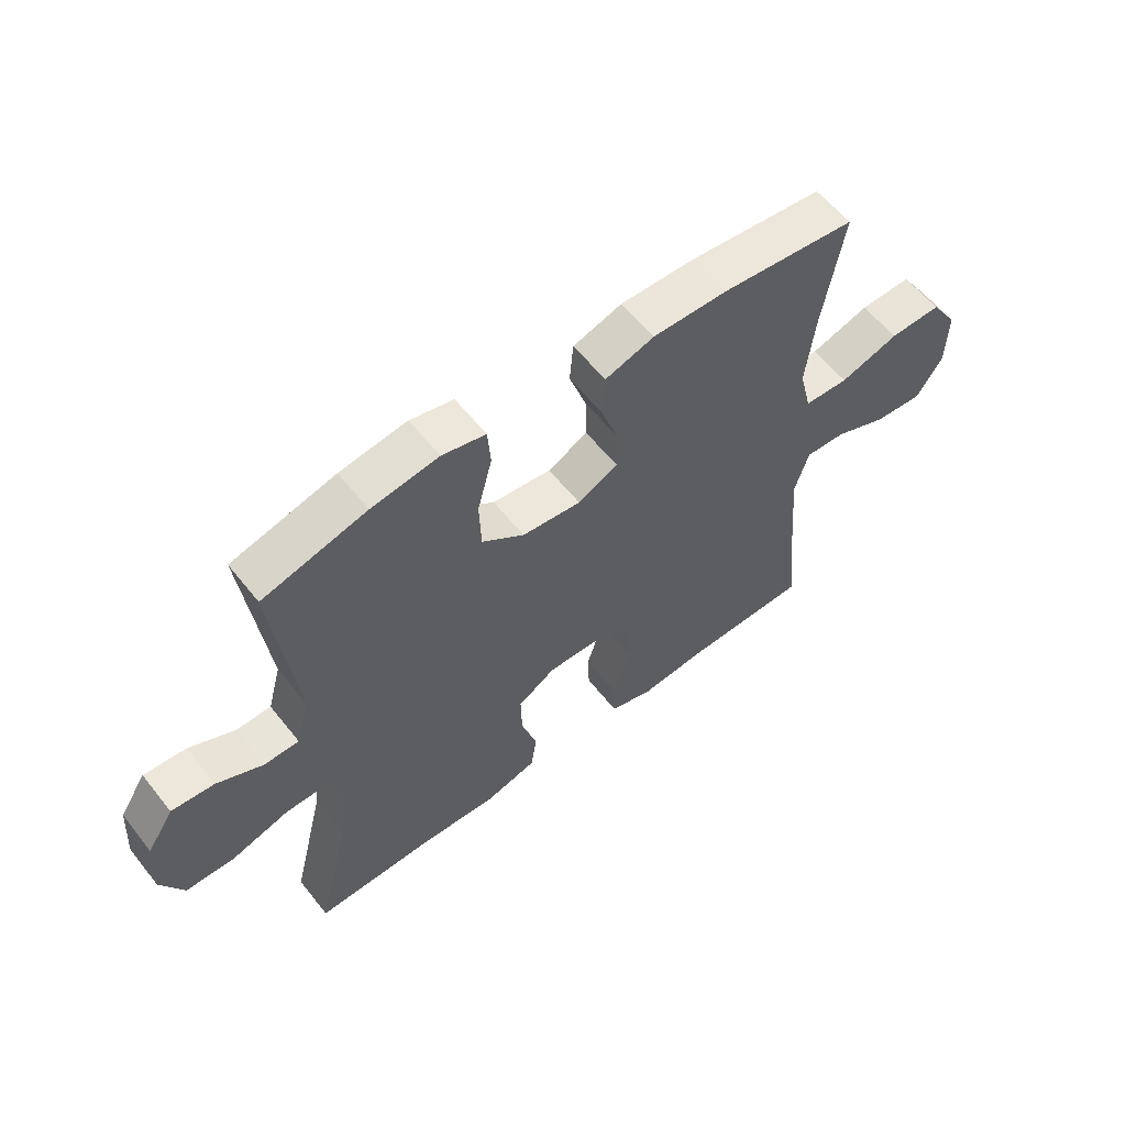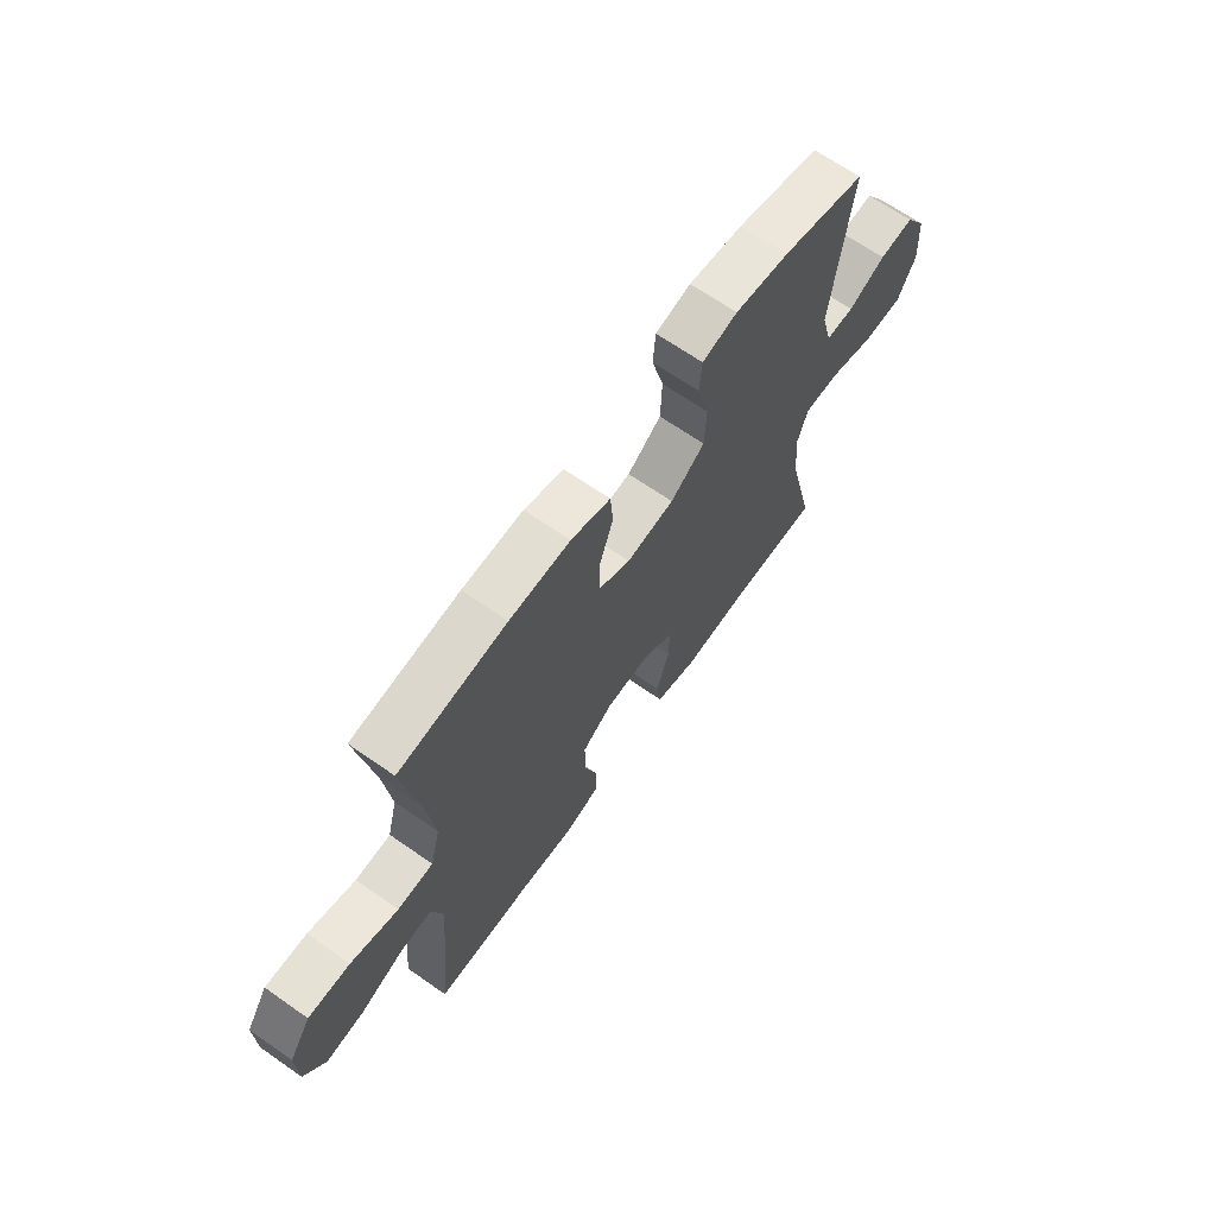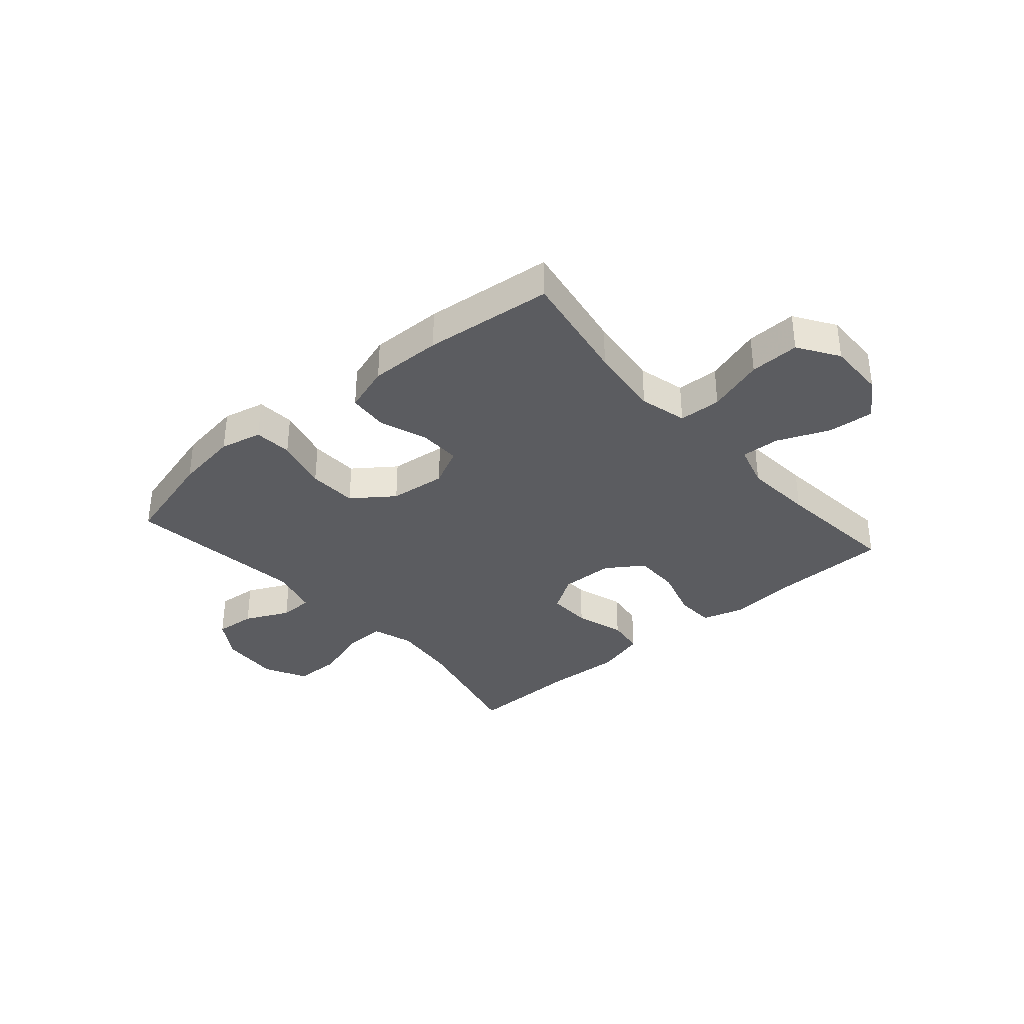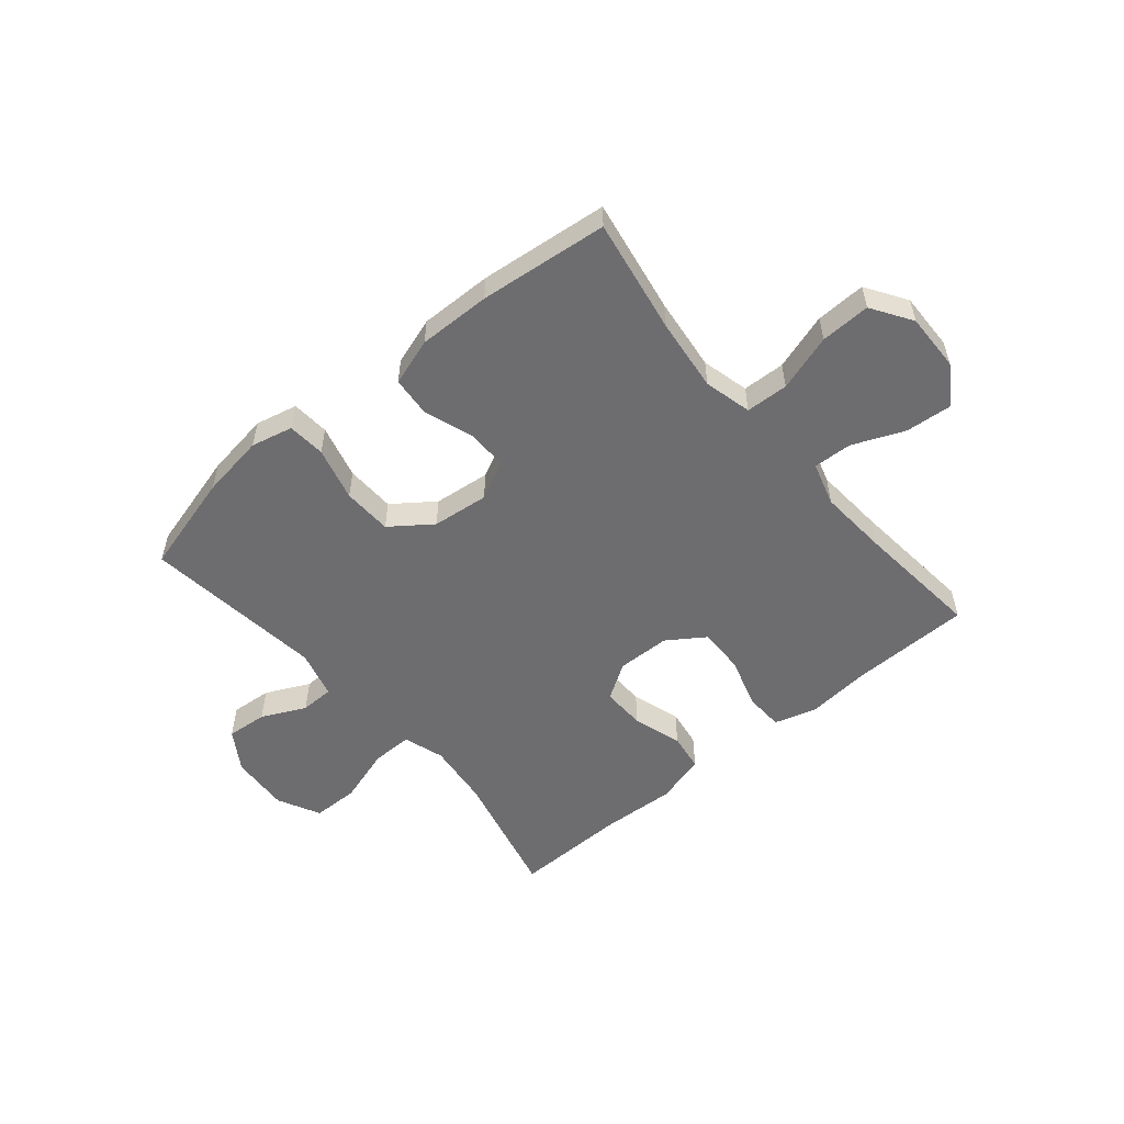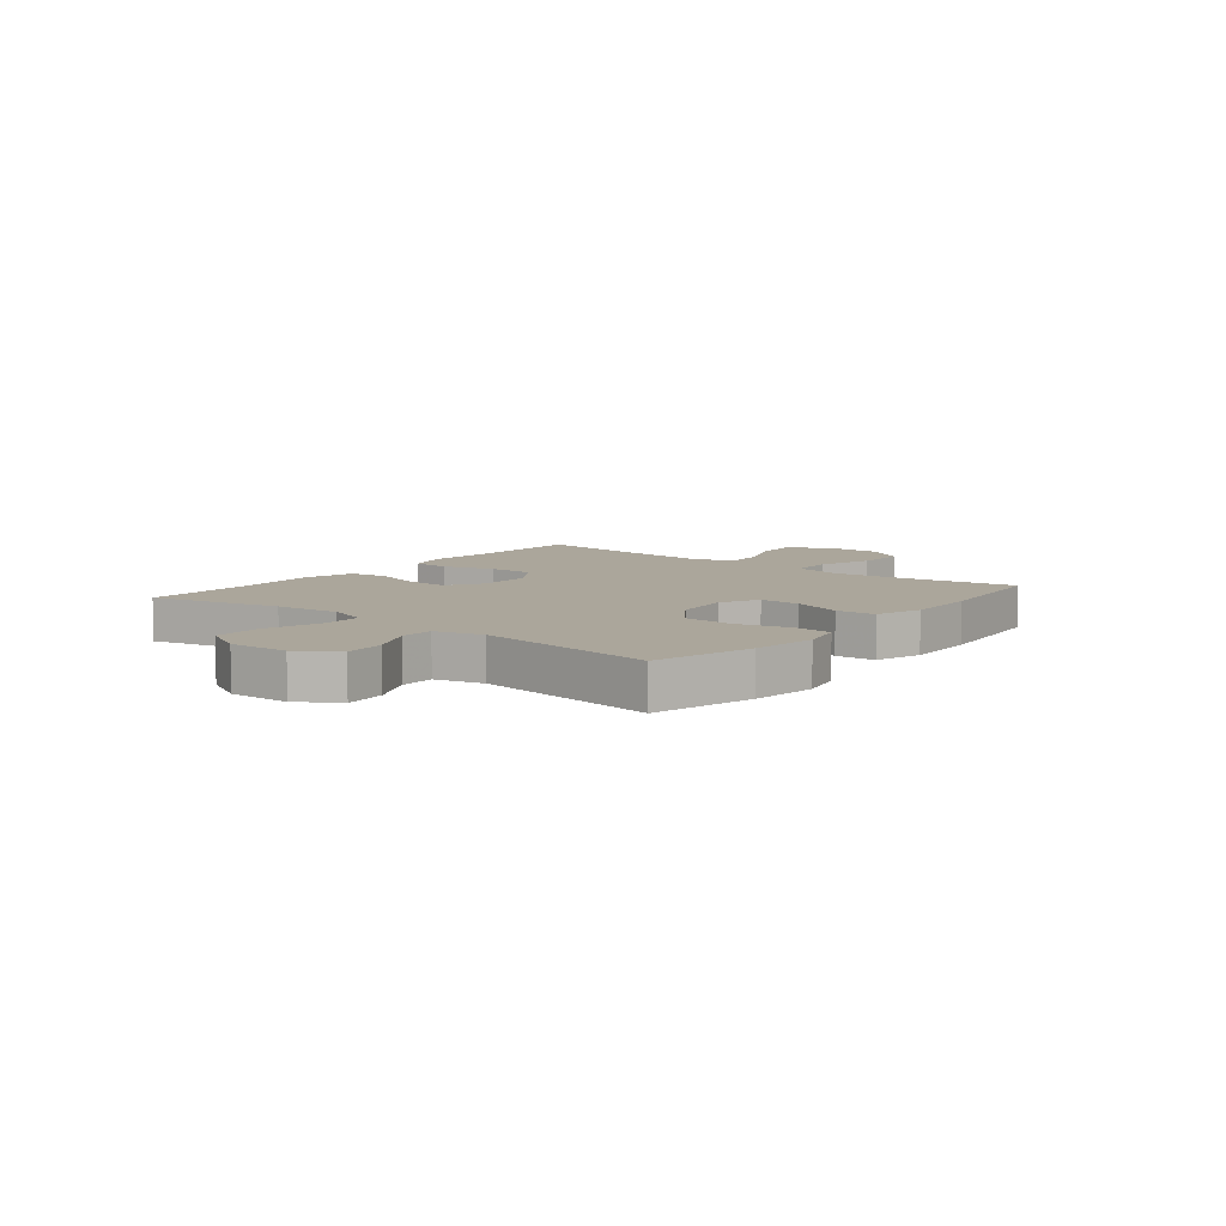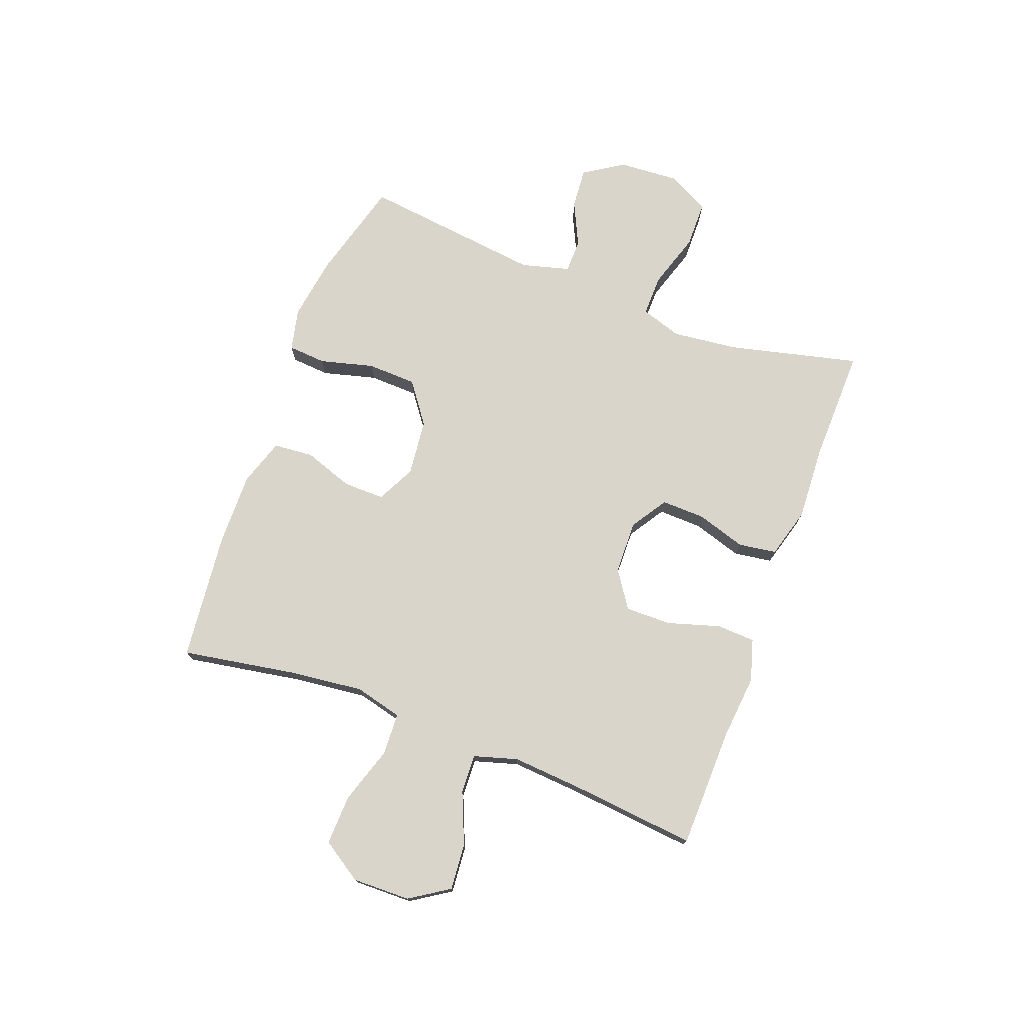
<metadata>
{"format":"obj","ext":"obj","renderer":"f3d","projection":"perspective","resolution":1024,"background":"white","views":[{"elev":58.7,"azim":-38.1,"up":"+Z"},{"elev":66.9,"azim":125.0,"up":"+Z"},{"elev":-34.9,"azim":41.0,"up":"+Y"},{"elev":-54.1,"azim":40.0,"up":"+Y"},{"elev":8.0,"azim":-51.2,"up":"+Y"},{"elev":74.7,"azim":110.6,"up":"+Y"}]}
</metadata>
<code>
v 0.5 0.07 0.5
v 0.465 0.07 0.297
v 0.45 0.07 0.168
v 0.471 0.07 0.084
v 0.546 0.07 0.081
v 0.646 0.07 0.113
v 0.734 0.07 0.116
v 0.78 0.07 0.045
v 0.778 0.07 -0.057
v 0.733 0.07 -0.126
v 0.651 0.07 -0.119
v 0.56 0.07 -0.081
v 0.492 0.07 -0.078
v 0.469 0.07 -0.155
v 0.478 0.07 -0.278
v 0.5 0.07 -0.5
v 0.289 0.07 -0.504
v 0.175 0.07 -0.515
v 0.101 0.07 -0.493
v 0.098 0.07 -0.425
v 0.126 0.07 -0.333
v 0.127 0.07 -0.252
v 0.062 0.07 -0.208
v -0.032 0.07 -0.206
v -0.096 0.07 -0.247
v -0.094 0.07 -0.324
v -0.067 0.07 -0.411
v -0.077 0.07 -0.478
v -0.166 0.07 -0.503
v -0.299 0.07 -0.496
v -0.5 0.07 -0.5
v -0.444 0.07 -0.269
v -0.431 0.07 -0.154
v -0.454 0.07 -0.082
v -0.527 0.07 -0.083
v -0.625 0.07 -0.114
v -0.708 0.07 -0.113
v -0.746 0.07 -0.038
v -0.739 0.07 0.067
v -0.694 0.07 0.137
v -0.622 0.07 0.131
v -0.544 0.07 0.094
v -0.485 0.07 0.095
v -0.462 0.07 0.18
v -0.5 0.07 0.5
v -0.324 0.07 0.548
v -0.21 0.07 0.565
v -0.136 0.07 0.548
v -0.131 0.07 0.481
v -0.156 0.07 0.386
v -0.153 0.07 0.299
v -0.081 0.07 0.246
v 0.019 0.07 0.235
v 0.087 0.07 0.269
v 0.086 0.07 0.342
v 0.056 0.07 0.429
v 0.062 0.07 0.499
v 0.145 0.07 0.526
v 0.273 0.07 0.524
v 0.5 0 0.5
v 0.465 0 0.297
v 0.45 0 0.168
v 0.471 0 0.084
v 0.546 0 0.081
v 0.646 0 0.113
v 0.734 0 0.116
v 0.78 0 0.045
v 0.778 0 -0.057
v 0.733 0 -0.126
v 0.651 0 -0.119
v 0.56 0 -0.081
v 0.492 0 -0.078
v 0.469 0 -0.155
v 0.478 0 -0.278
v 0.5 0 -0.5
v 0.289 0 -0.504
v 0.175 0 -0.515
v 0.101 0 -0.493
v 0.098 0 -0.425
v 0.126 0 -0.333
v 0.127 0 -0.252
v 0.062 0 -0.208
v -0.032 0 -0.206
v -0.096 0 -0.247
v -0.094 0 -0.324
v -0.067 0 -0.411
v -0.077 0 -0.478
v -0.166 0 -0.503
v -0.299 0 -0.496
v -0.5 0 -0.5
v -0.444 0 -0.269
v -0.431 0 -0.154
v -0.454 0 -0.082
v -0.527 0 -0.083
v -0.625 0 -0.114
v -0.708 0 -0.113
v -0.746 0 -0.038
v -0.739 0 0.067
v -0.694 0 0.137
v -0.622 0 0.131
v -0.544 0 0.094
v -0.485 0 0.095
v -0.462 0 0.18
v -0.5 0 0.5
v -0.324 0 0.548
v -0.21 0 0.565
v -0.136 0 0.548
v -0.131 0 0.481
v -0.156 0 0.386
v -0.153 0 0.299
v -0.081 0 0.246
v 0.019 0 0.235
v 0.087 0 0.269
v 0.086 0 0.342
v 0.056 0 0.429
v 0.062 0 0.499
v 0.145 0 0.526
v 0.273 0 0.524
f 59 1 2
f 58 59 2
f 57 58 2
f 56 57 2
f 55 56 2
f 54 55 2 3
f 53 54 3 4
f 52 53 4
f 48 49 50
f 47 48 50
f 46 47 50
f 45 46 50
f 44 45 50
f 43 44 50 51
f 40 41 42
f 39 40 42
f 38 39 42
f 37 38 42
f 36 37 42
f 35 36 42
f 34 35 42 43
f 43 51 52
f 34 43 52
f 33 34 52
f 30 31 32
f 30 32 33
f 29 30 33
f 28 29 33
f 27 28 33
f 26 27 33
f 19 20 21
f 18 19 21
f 17 18 21
f 17 21 22
f 16 17 22
f 15 16 22
f 14 15 22 23
f 10 11 12
f 9 10 12
f 8 9 12
f 7 8 12
f 6 7 12
f 5 6 12
f 4 5 12 13
f 14 23 24
f 13 14 24
f 4 13 24
f 52 4 24
f 33 52 24 25
f 25 26 33
f 61 60 118
f 61 118 117
f 61 117 116
f 61 116 115
f 61 115 114
f 62 61 114 113
f 63 62 113 112
f 63 112 111
f 109 108 107
f 109 107 106
f 109 106 105
f 109 105 104
f 109 104 103
f 110 109 103 102
f 101 100 99
f 101 99 98
f 101 98 97
f 101 97 96
f 101 96 95
f 101 95 94
f 102 101 94 93
f 111 110 102
f 111 102 93
f 111 93 92
f 91 90 89
f 92 91 89
f 92 89 88
f 92 88 87
f 92 87 86
f 92 86 85
f 80 79 78
f 80 78 77
f 80 77 76
f 81 80 76
f 81 76 75
f 81 75 74
f 82 81 74 73
f 71 70 69
f 71 69 68
f 71 68 67
f 71 67 66
f 71 66 65
f 71 65 64
f 72 71 64 63
f 83 82 73
f 83 73 72
f 83 72 63
f 83 63 111
f 84 83 111 92
f 92 85 84
f 1 60 61 2
f 2 61 62 3
f 3 62 63 4
f 4 63 64 5
f 5 64 65 6
f 6 65 66 7
f 7 66 67 8
f 8 67 68 9
f 9 68 69 10
f 10 69 70 11
f 11 70 71 12
f 12 71 72 13
f 13 72 73 14
f 14 73 74 15
f 15 74 75 16
f 16 75 76 17
f 17 76 77 18
f 18 77 78 19
f 19 78 79 20
f 20 79 80 21
f 21 80 81 22
f 22 81 82 23
f 23 82 83 24
f 24 83 84 25
f 25 84 85 26
f 26 85 86 27
f 27 86 87 28
f 28 87 88 29
f 29 88 89 30
f 30 89 90 31
f 31 90 91 32
f 32 91 92 33
f 33 92 93 34
f 34 93 94 35
f 35 94 95 36
f 36 95 96 37
f 37 96 97 38
f 38 97 98 39
f 39 98 99 40
f 40 99 100 41
f 41 100 101 42
f 42 101 102 43
f 43 102 103 44
f 44 103 104 45
f 45 104 105 46
f 46 105 106 47
f 47 106 107 48
f 48 107 108 49
f 49 108 109 50
f 50 109 110 51
f 51 110 111 52
f 52 111 112 53
f 53 112 113 54
f 54 113 114 55
f 55 114 115 56
f 56 115 116 57
f 57 116 117 58
f 58 117 118 59
f 59 118 60 1

</code>
